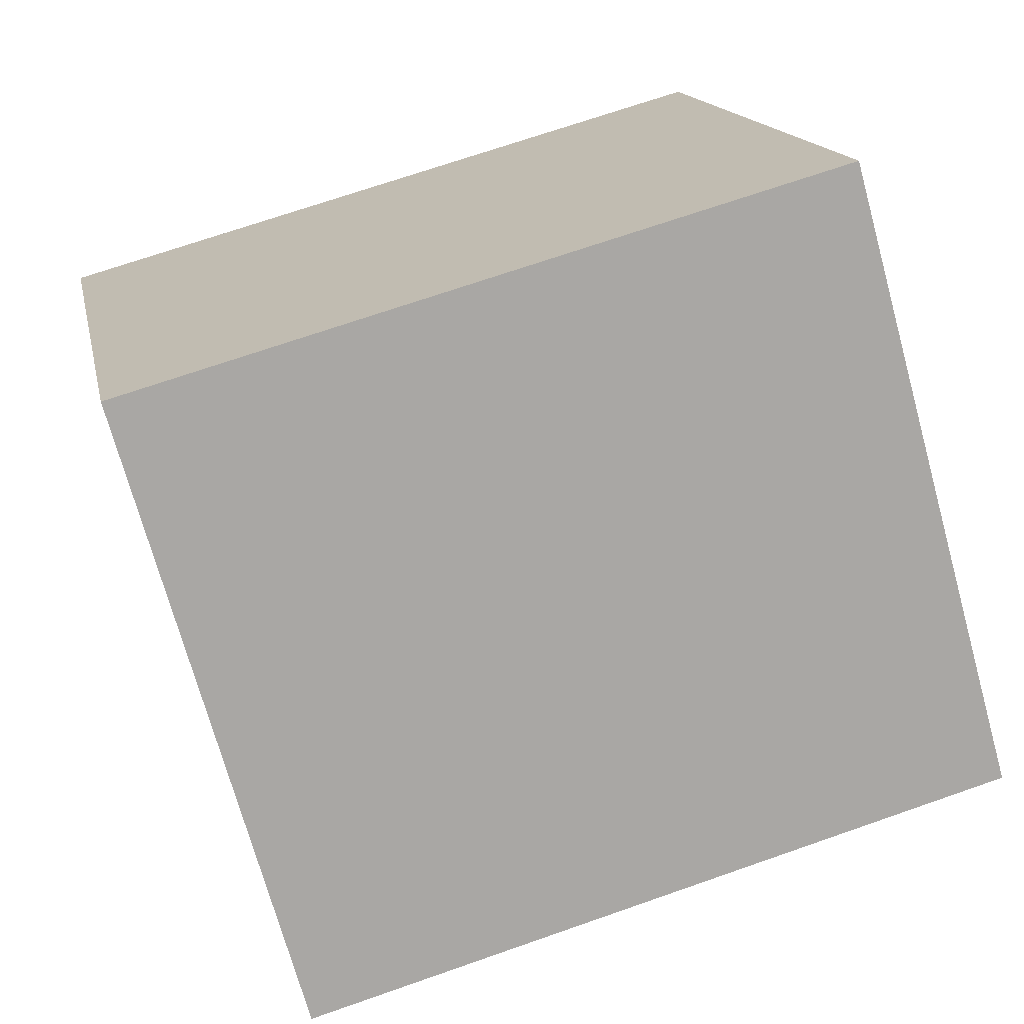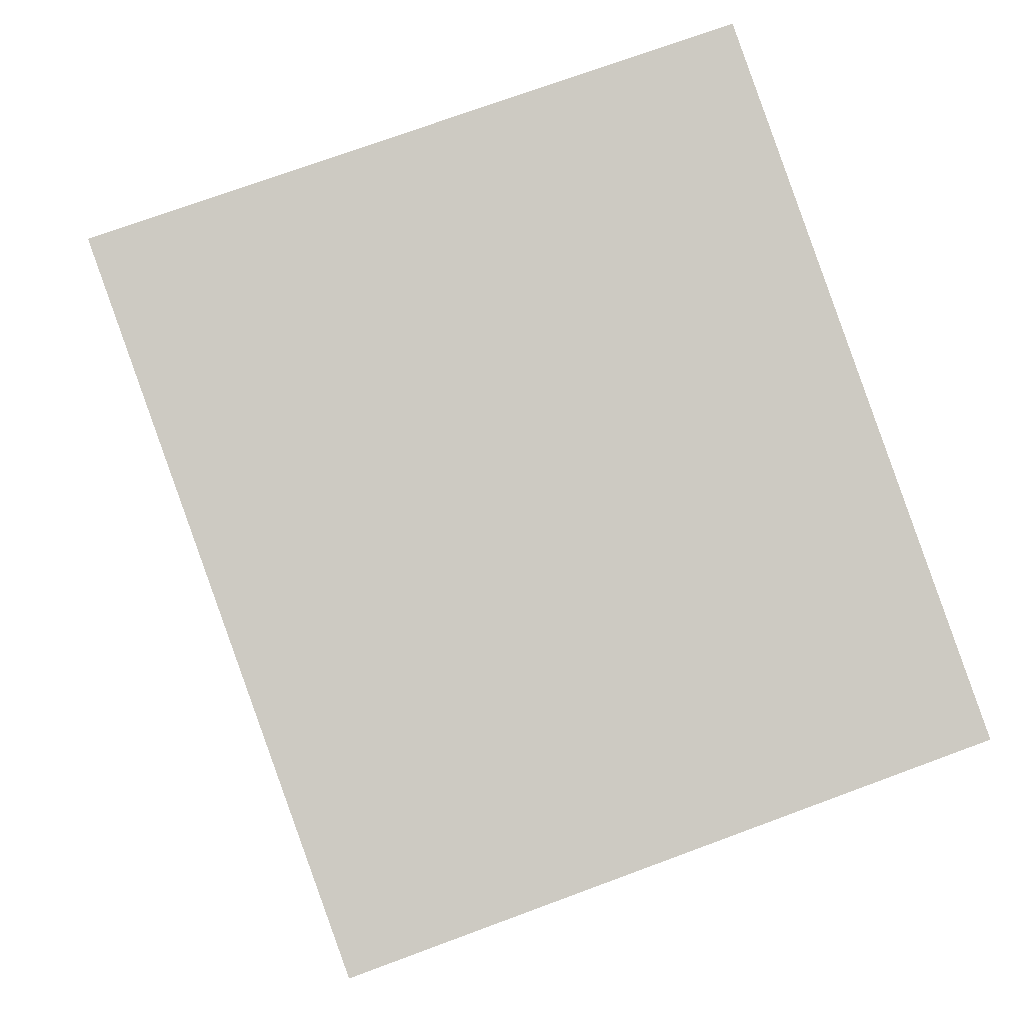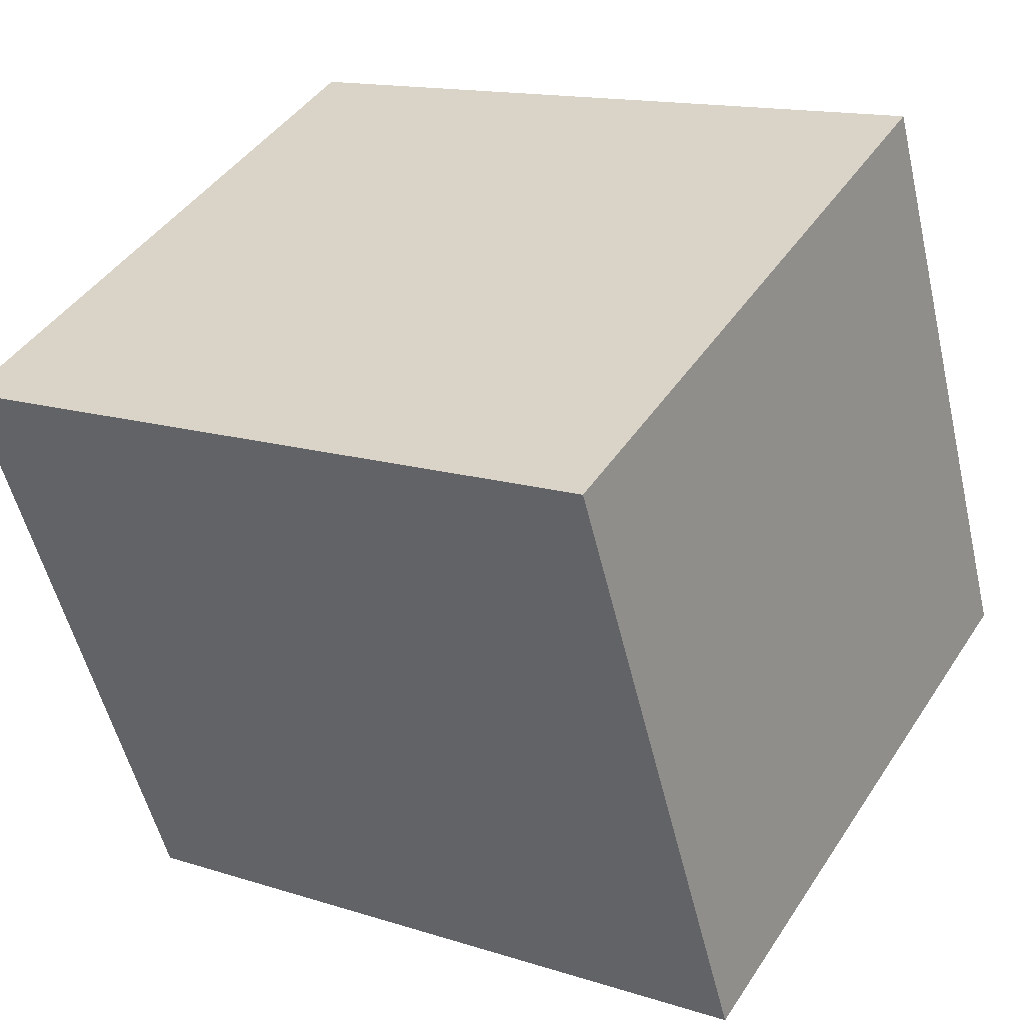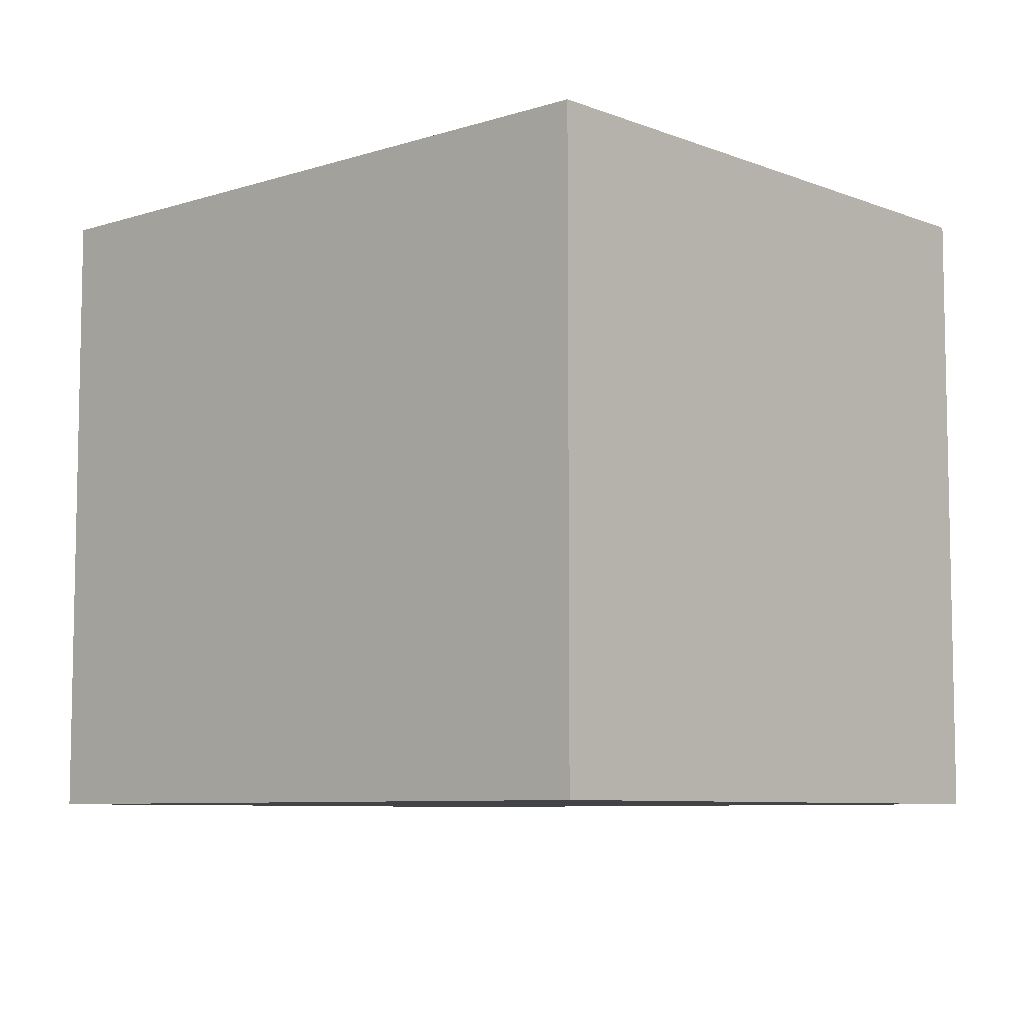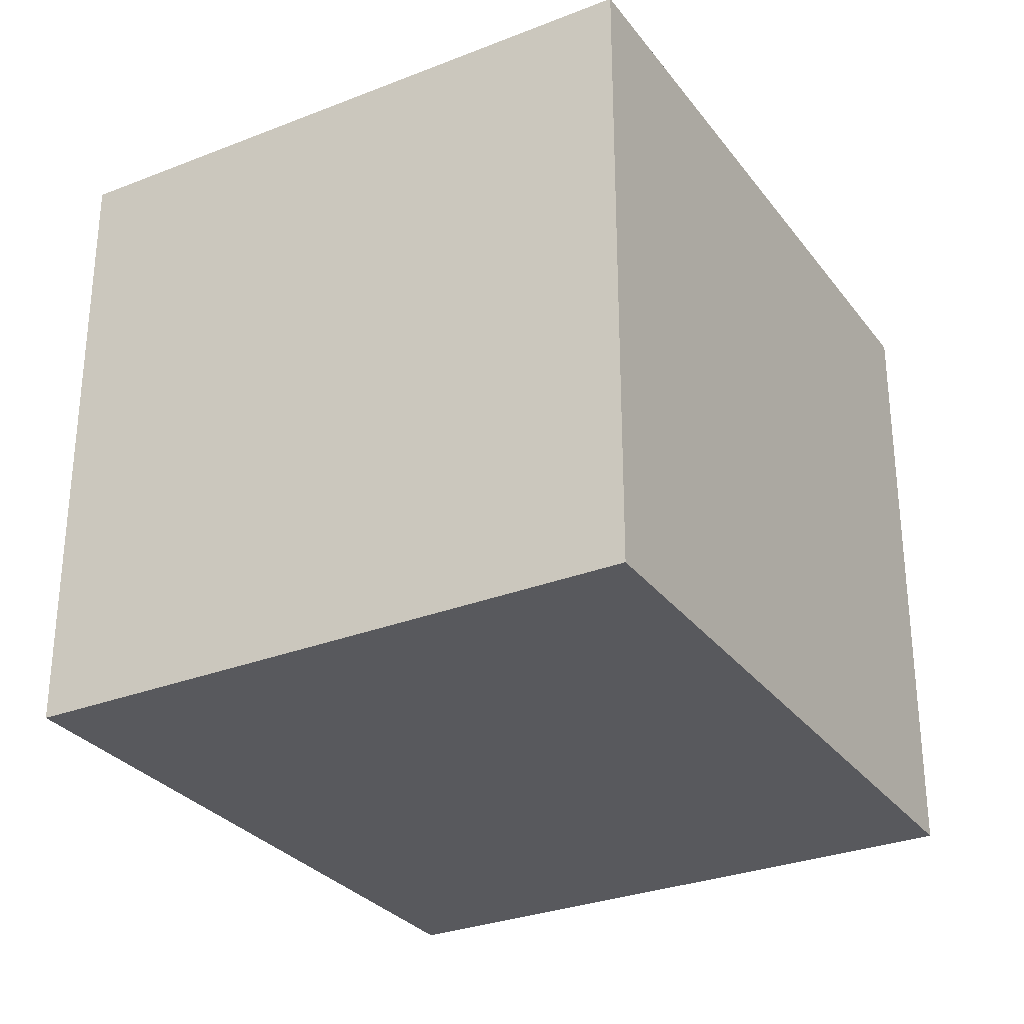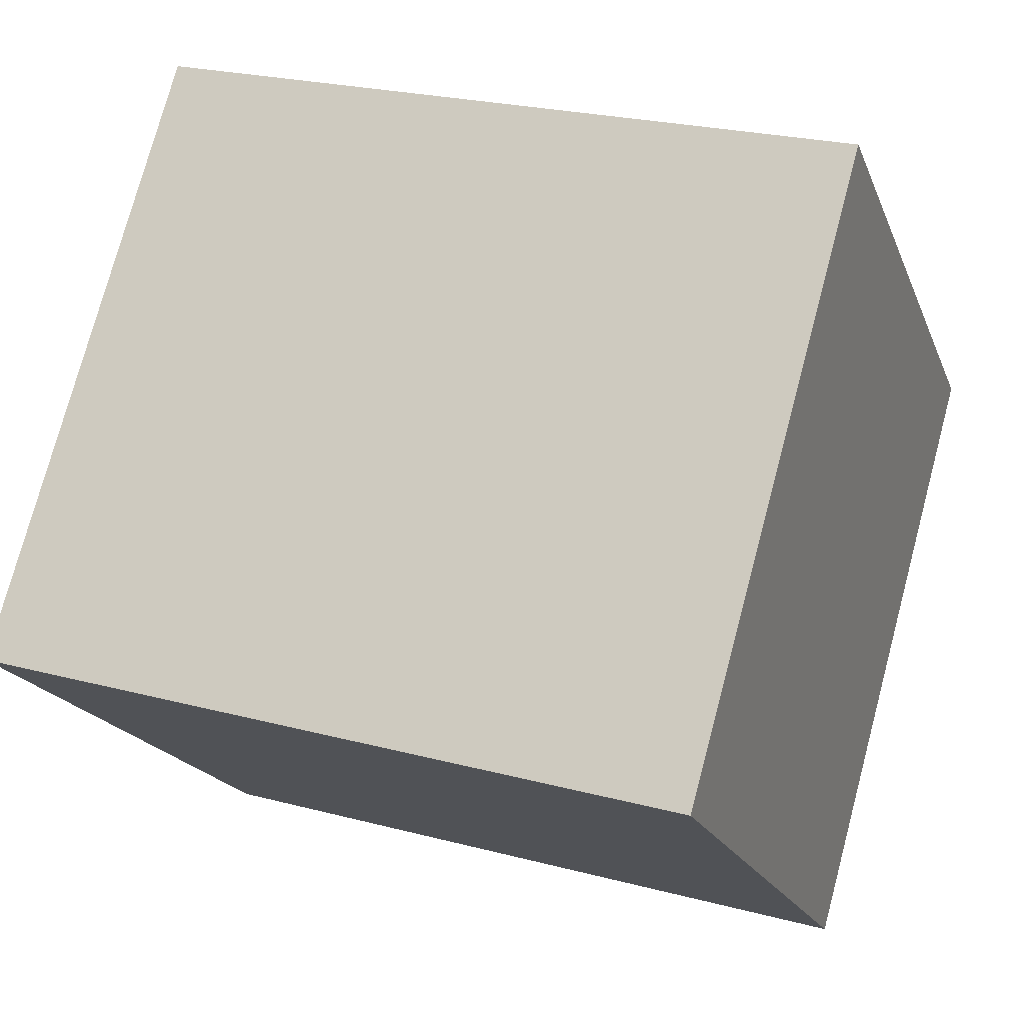
<metadata>
{"format":"obj","ext":"obj","renderer":"f3d","projection":"perspective","resolution":1024,"background":"white","views":[{"elev":15.4,"azim":168.8,"up":"+Z"},{"elev":71.9,"azim":69.6,"up":"+Z"},{"elev":43.4,"azim":-149.1,"up":"+Z"},{"elev":-7.5,"azim":-122.0,"up":"+Y"},{"elev":-29.8,"azim":135.6,"up":"+Y"},{"elev":-18.7,"azim":17.2,"up":"+Z"}]}
</metadata>
<code>
v 0.6769 -0.5 0.329
v -0.4061 -0.5 0.6336
v 0.6769 0.5 0.329
v -0.4061 0.5 0.6336
v -0.6769 -0.5 -0.329
v 0.4061 -0.5 -0.6336
v -0.6769 0.5 -0.329
v 0.4061 0.5 -0.6336
v 0.6769 -0.5 0.329
v 0.6769 -0.5 0.329
v -0.4061 -0.5 0.6336
v -0.4061 -0.5 0.6336
v -0.6769 -0.5 -0.329
v 0.4061 -0.5 -0.6336
g default
f 1 2 4 3
f 5 6 8 7
f 7 8 3 4
f 6 5 12 10
f 14 9 3 8
f 11 13 7 4

</code>
